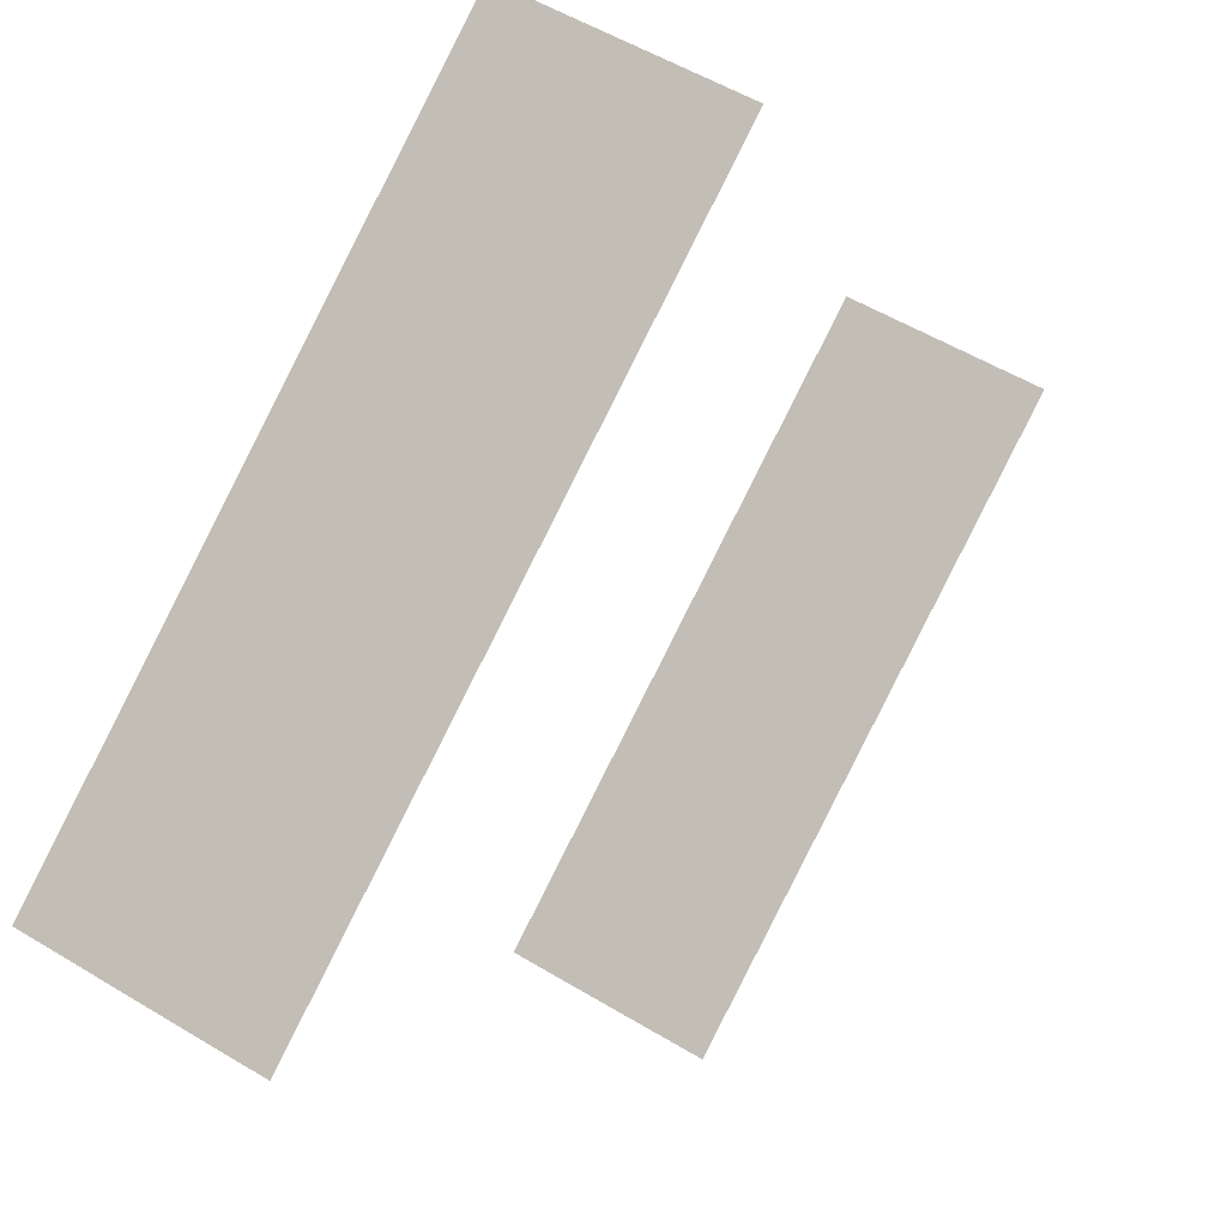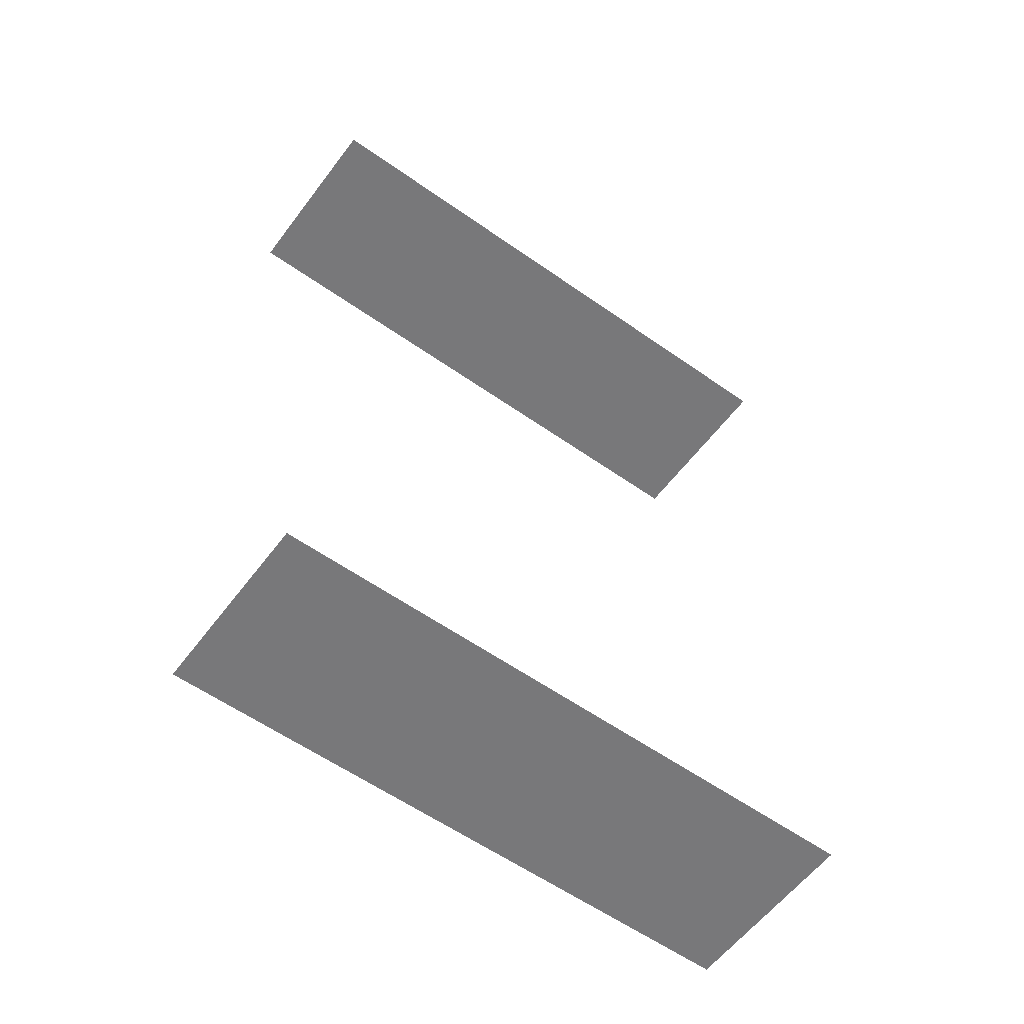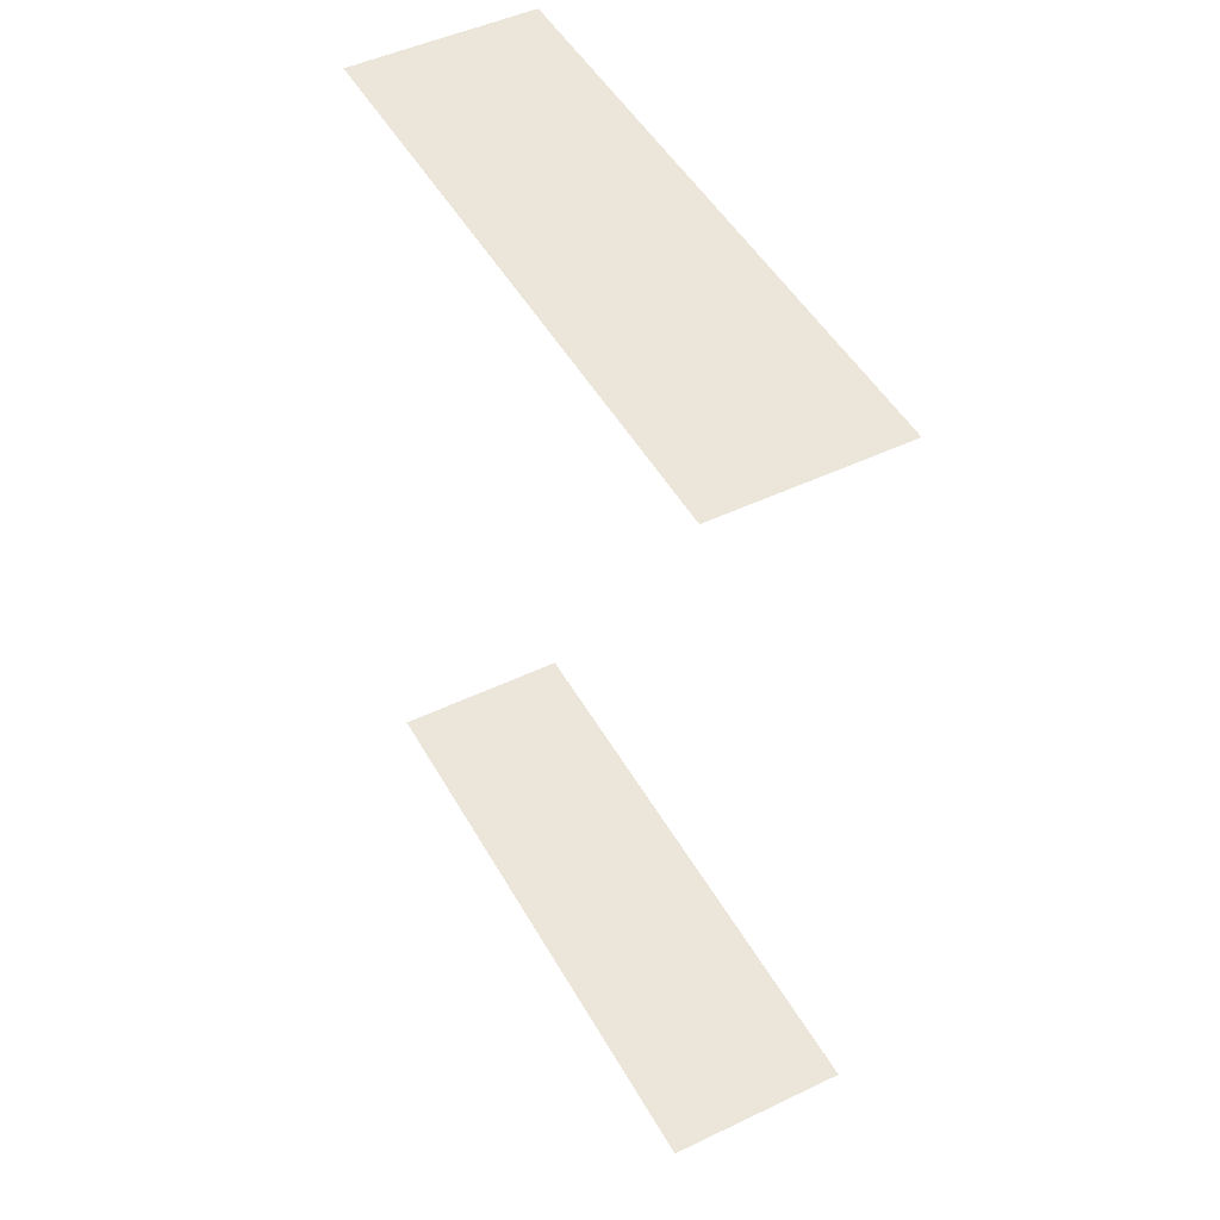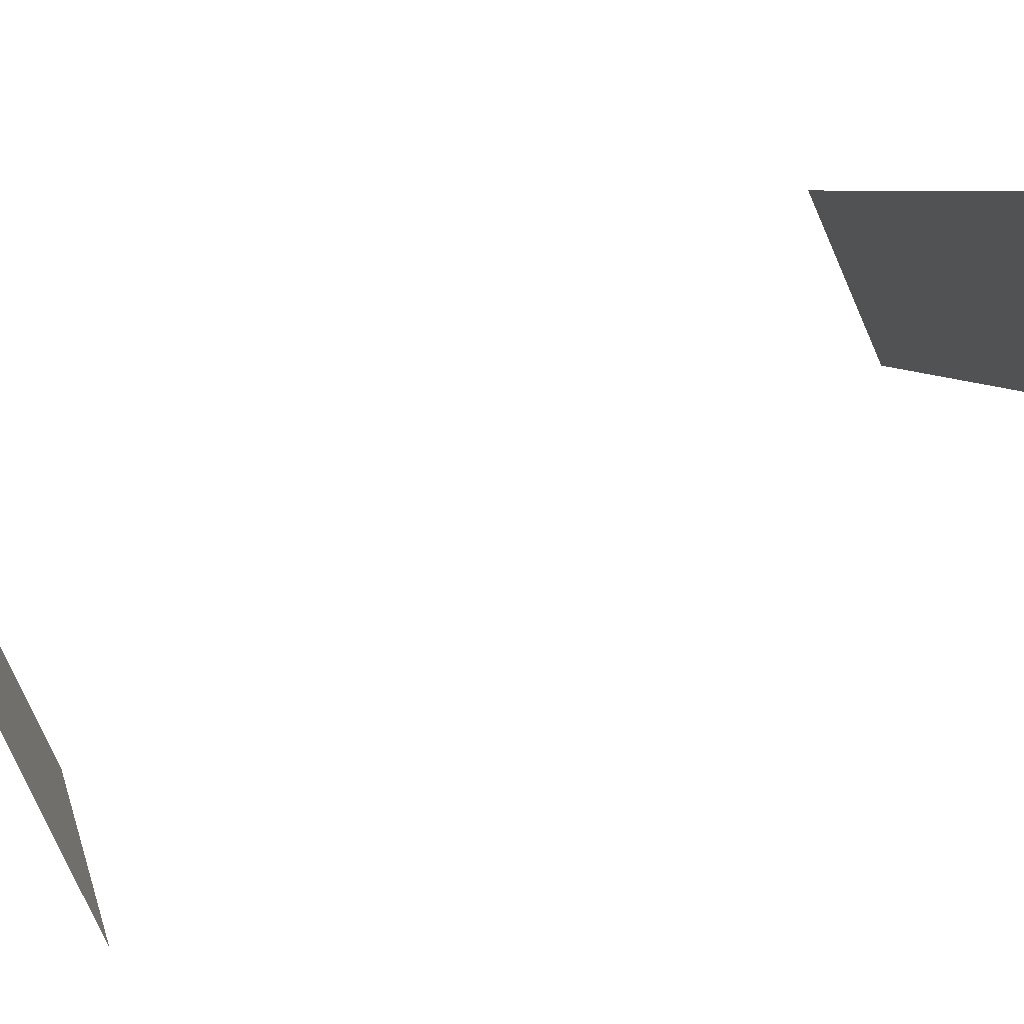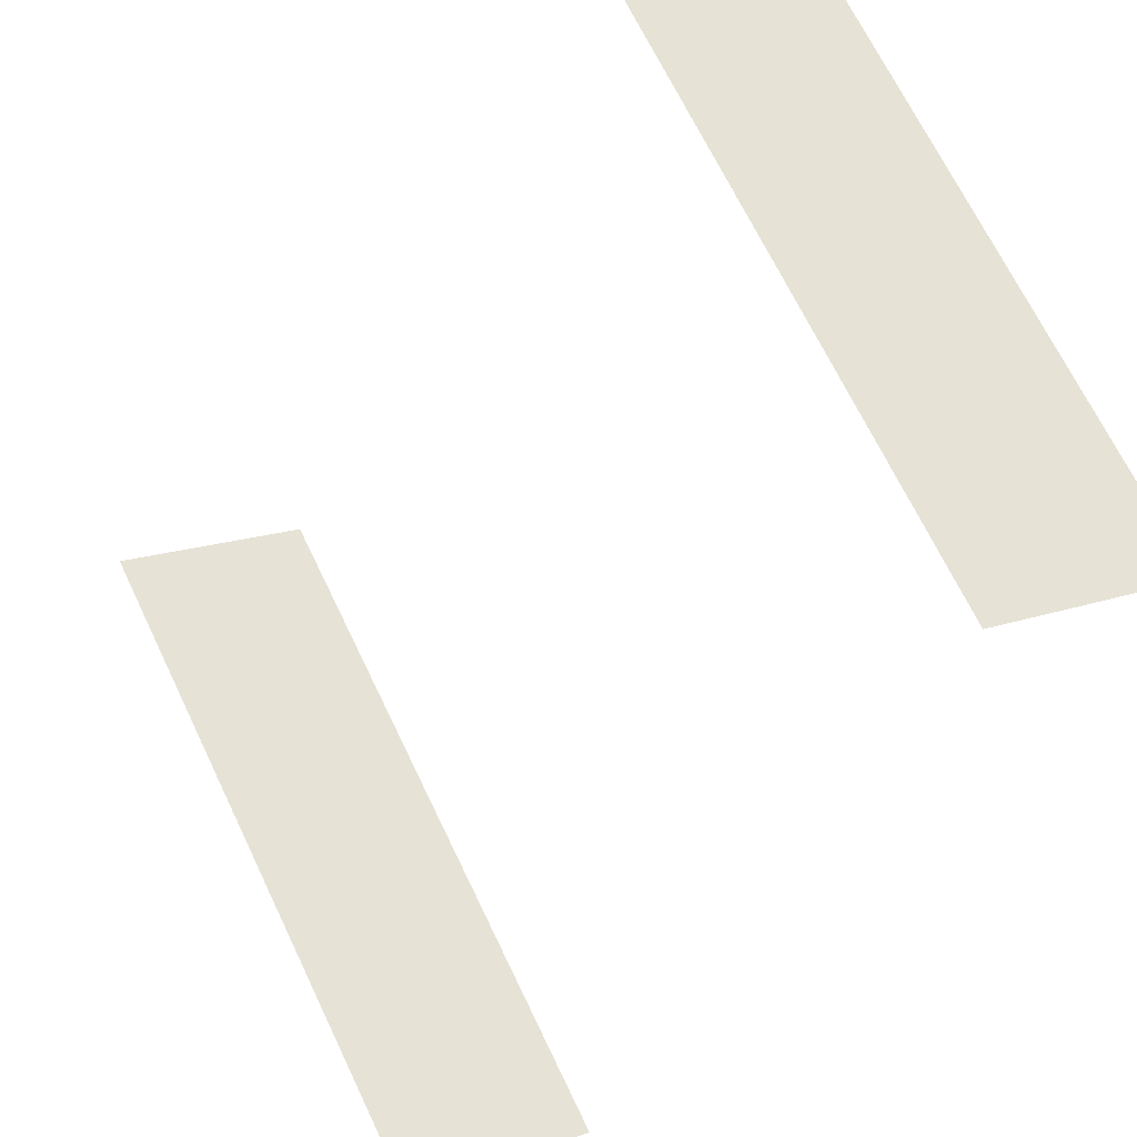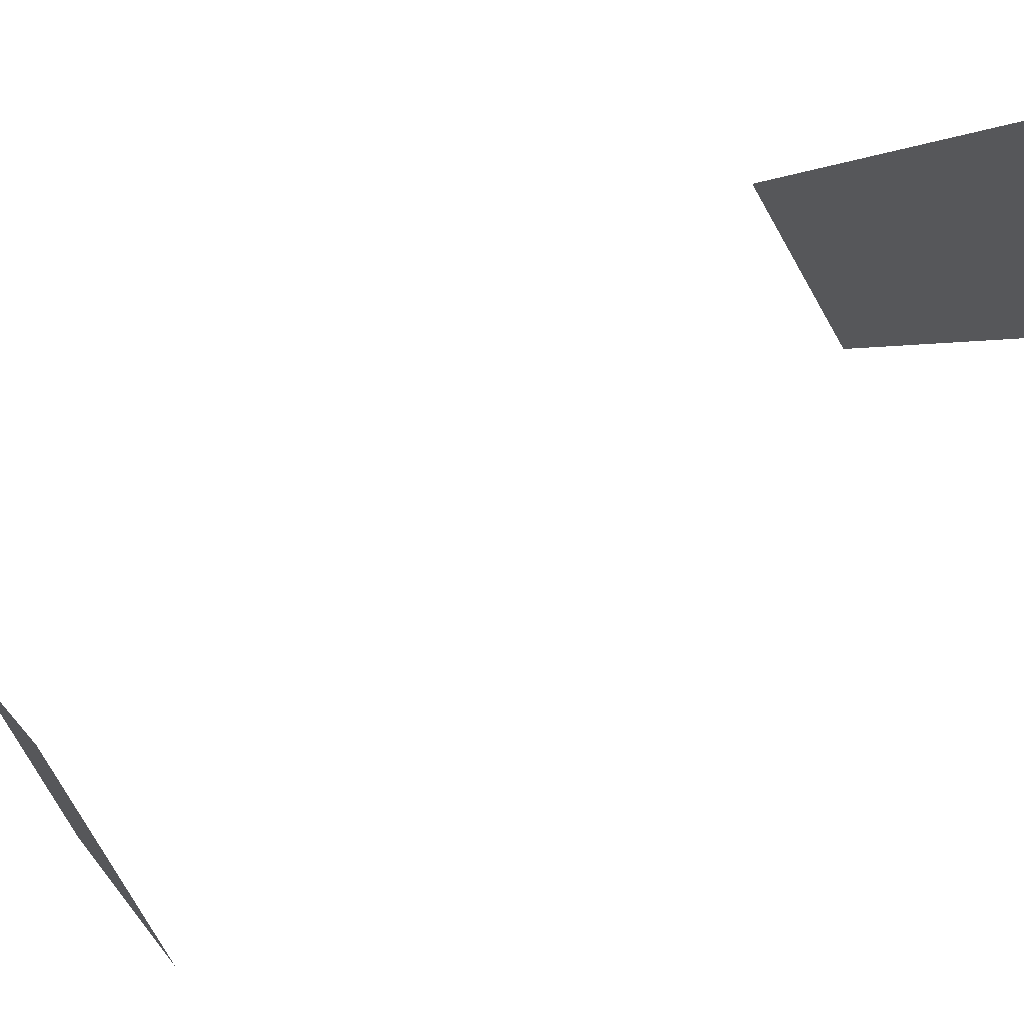
<metadata>
{"format":"obj","ext":"obj","renderer":"f3d","projection":"perspective","resolution":1024,"background":"white","views":[{"elev":-7.0,"azim":17.7,"up":"+Y"},{"elev":-57.6,"azim":25.4,"up":"+Z"},{"elev":47.9,"azim":123.5,"up":"+Z"},{"elev":71.3,"azim":62.7,"up":"+Y"},{"elev":-36.2,"azim":154.6,"up":"+Y"},{"elev":68.1,"azim":55.7,"up":"+Y"}]}
</metadata>
<code>
o geometryt000010000010000110010110000110000110100000000110st49
v 737.2 -240.5 106.9
v 728.2 -257.2 106.9
v 725.7 -255.9 106.9
v 732.1 -237.8 106.9
v 723.1 -254.5 106.9
v 732.1 -237.8 134
v 723.1 -254.5 134
v 725.7 -255.9 134
v 737.2 -240.5 134
v 728.2 -257.2 134
f 1 2 3
f 4 1 3
f 5 4 3
f 6 7 8
f 9 6 8
f 10 9 8

</code>
